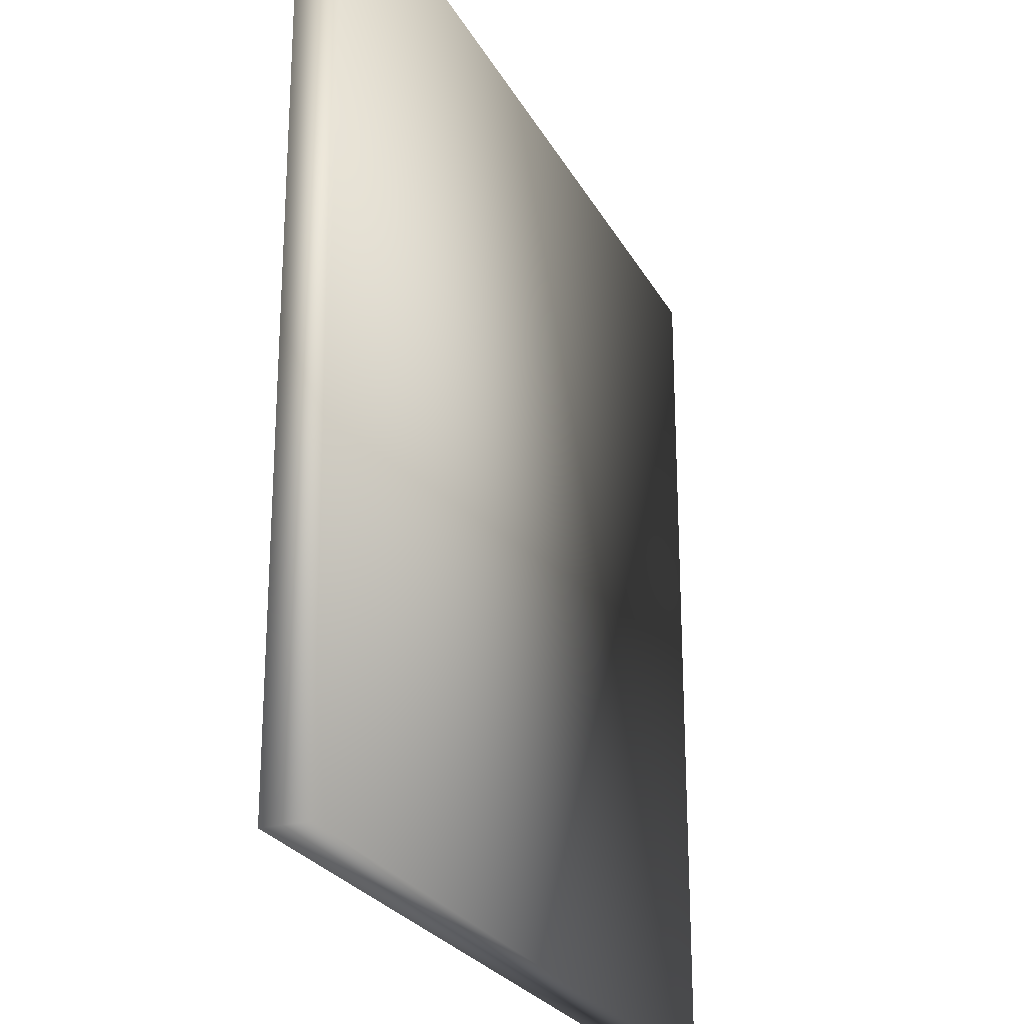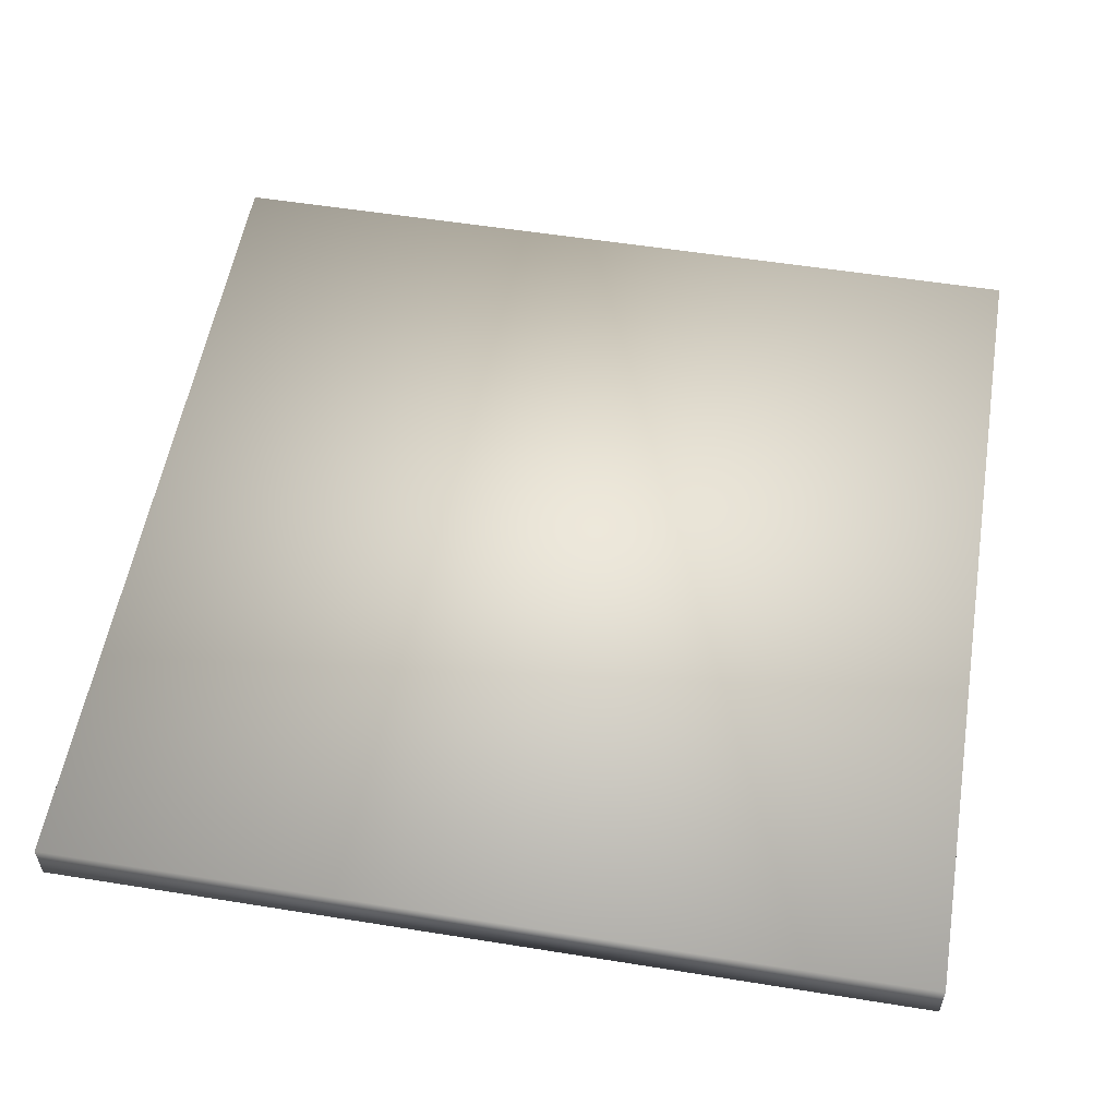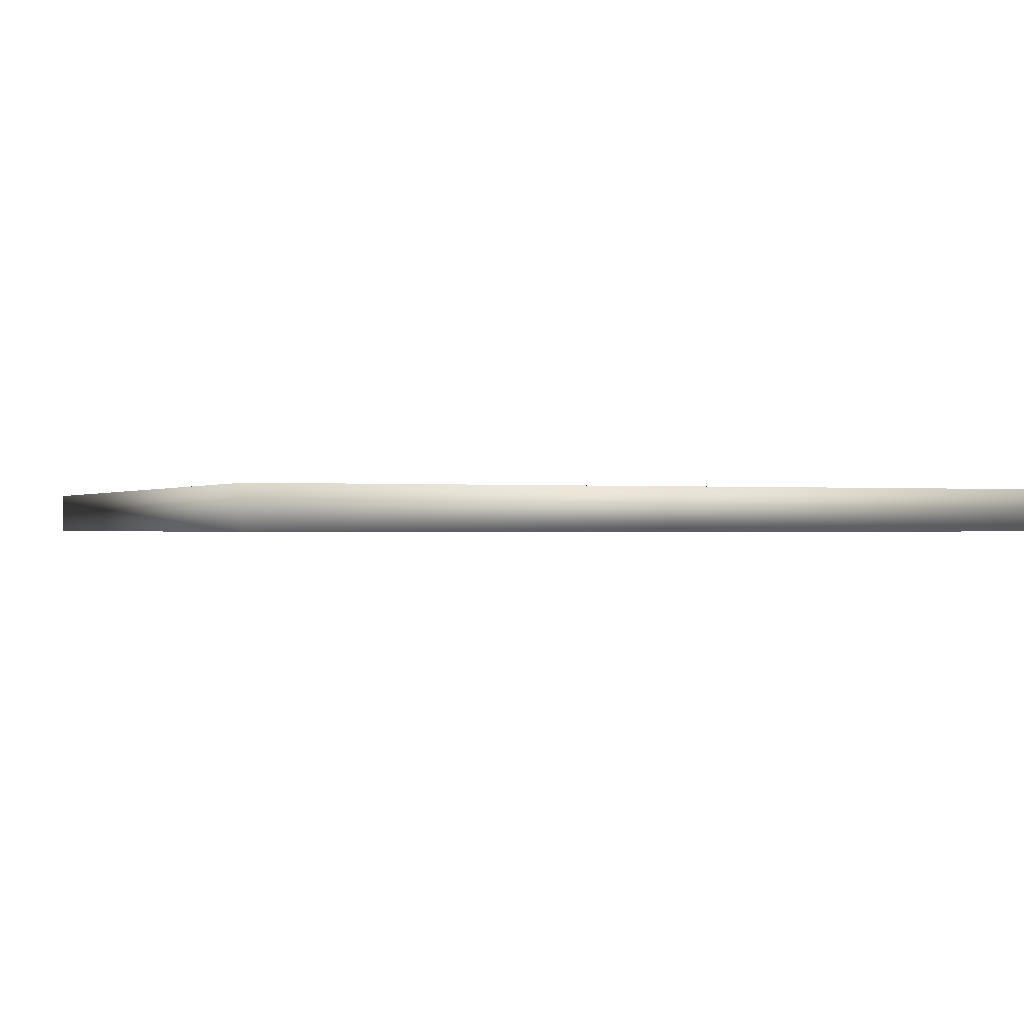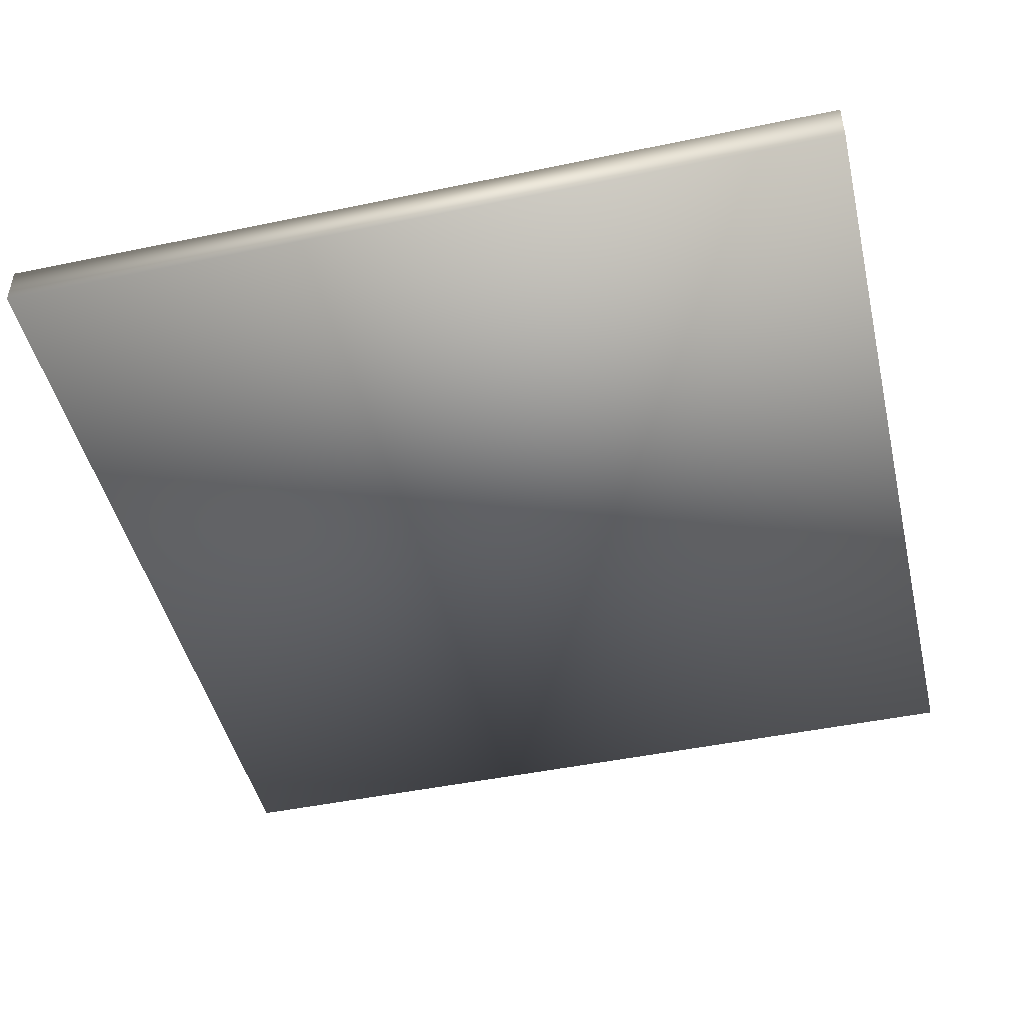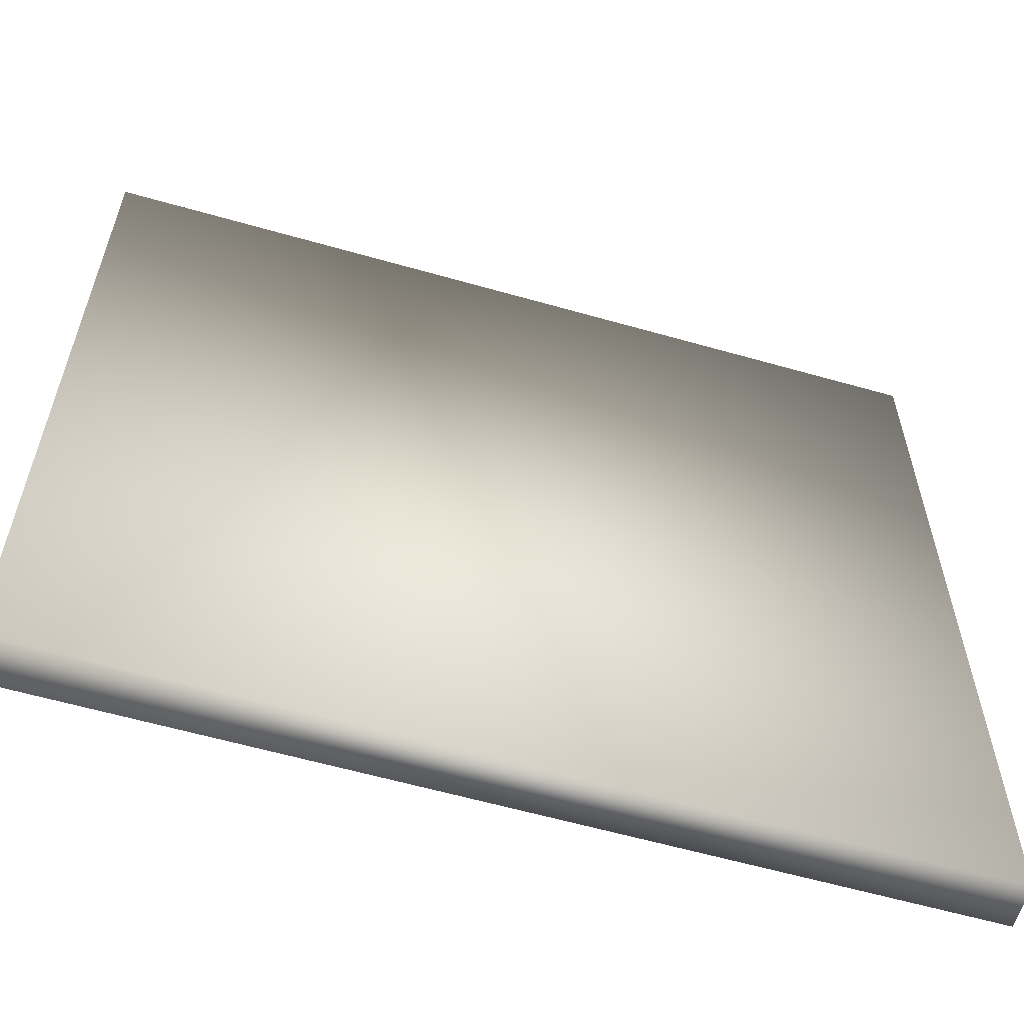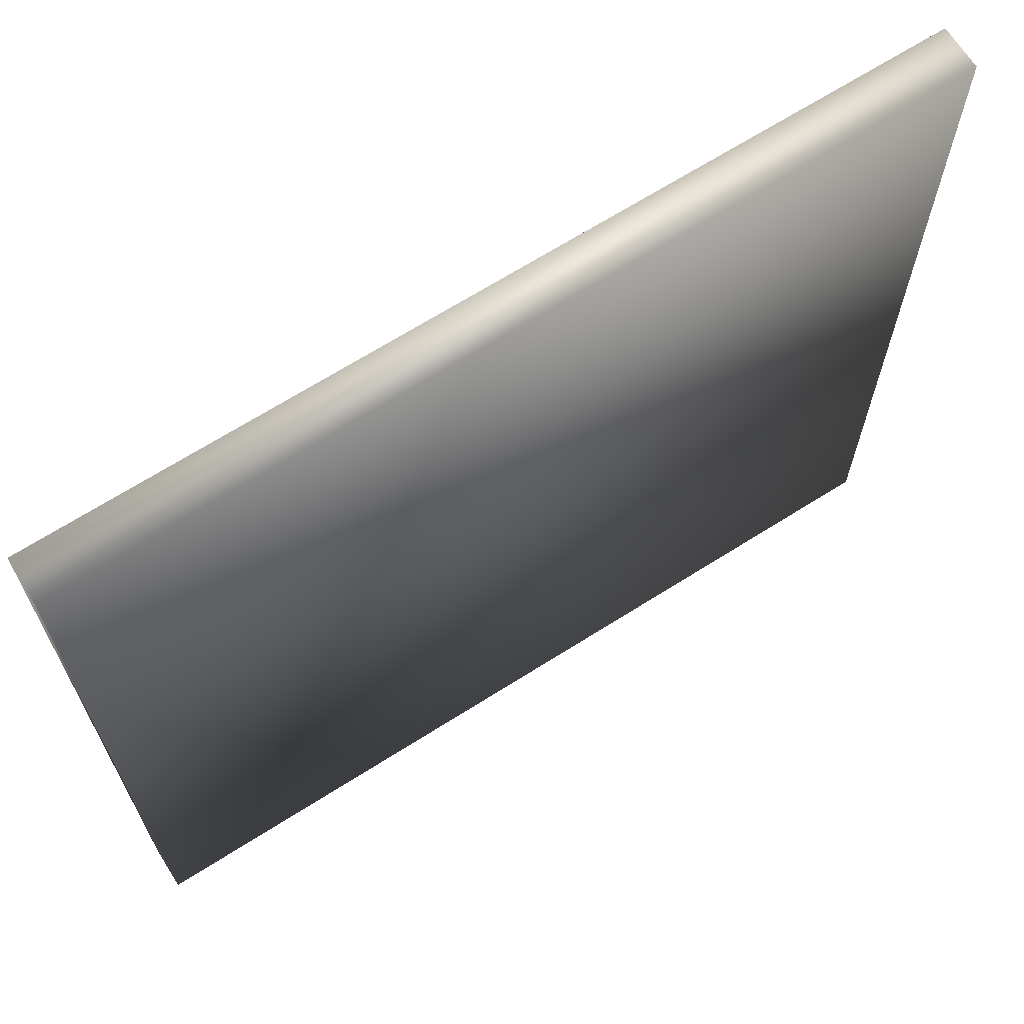
<metadata>
{"format":"obj","ext":"obj","renderer":"f3d","projection":"perspective","resolution":1024,"background":"white","views":[{"elev":-24.7,"azim":-67.7,"up":"+Z"},{"elev":55.2,"azim":99.6,"up":"+Y"},{"elev":-0.4,"azim":67.5,"up":"+Y"},{"elev":-46.8,"azim":103.3,"up":"+Y"},{"elev":-60.1,"azim":-16.3,"up":"+Z"},{"elev":67.8,"azim":-32.4,"up":"+Z"}]}
</metadata>
<code>
o Cube1
v -1 -0.05 -1
v -1 -0.05 1
v -1 0.05 -1
v -1 0.05 1
v 1 -0.05 -1
v 1 -0.05 1
v 1 0.05 -1
v 1 0.05 1
g Cube1_Cube1_auv
f 1 5 6 2
f 2 4 3 1
f 2 6 8 4
f 3 7 5 1
f 4 8 7 3
f 5 7 8 6

</code>
